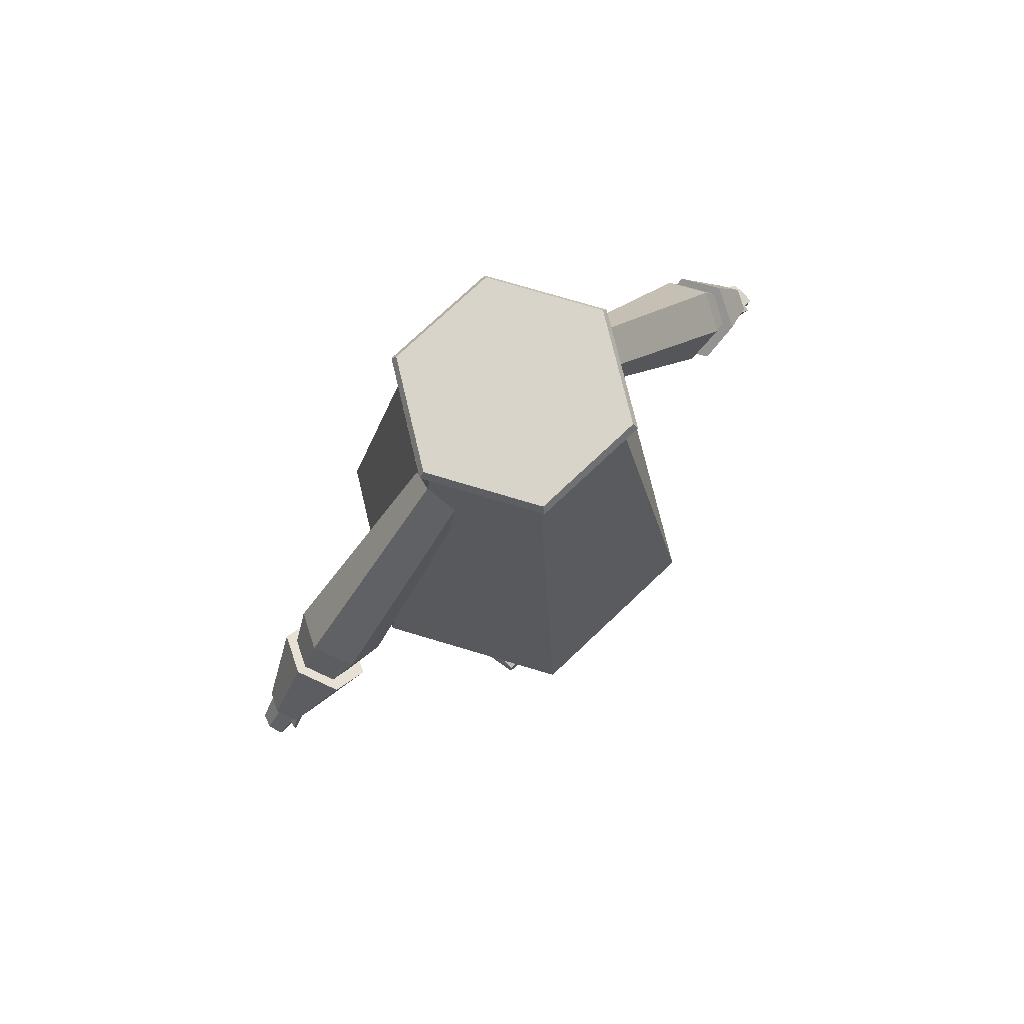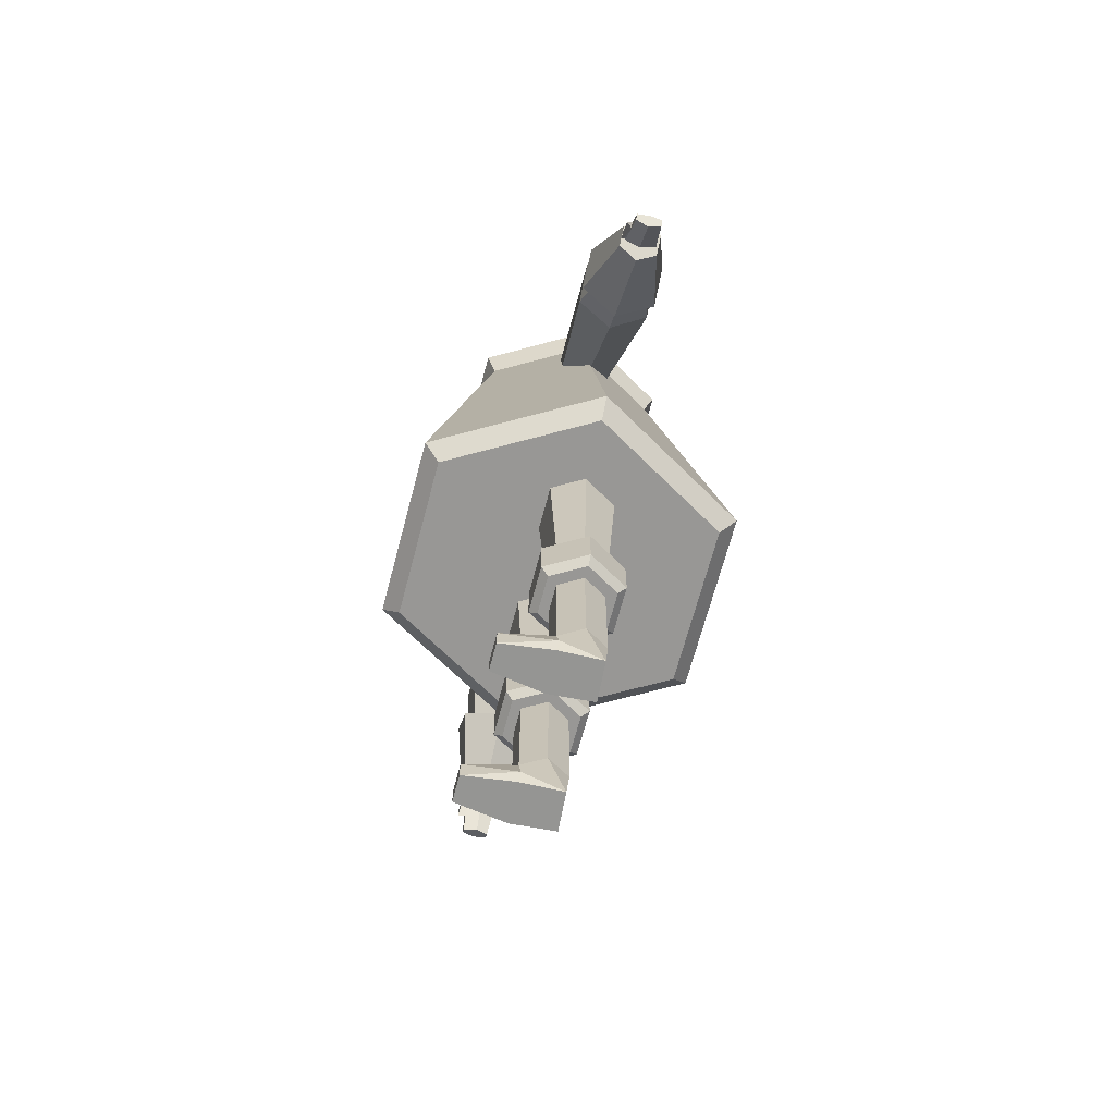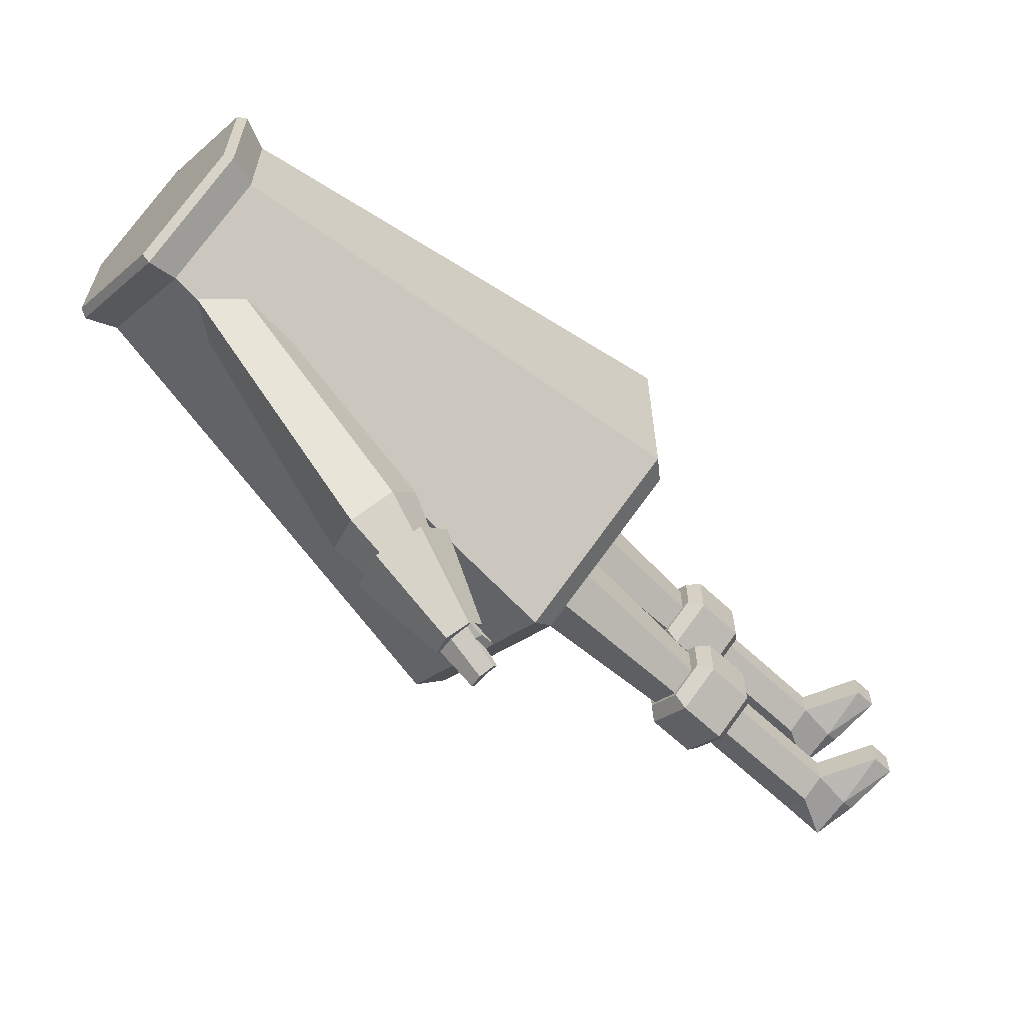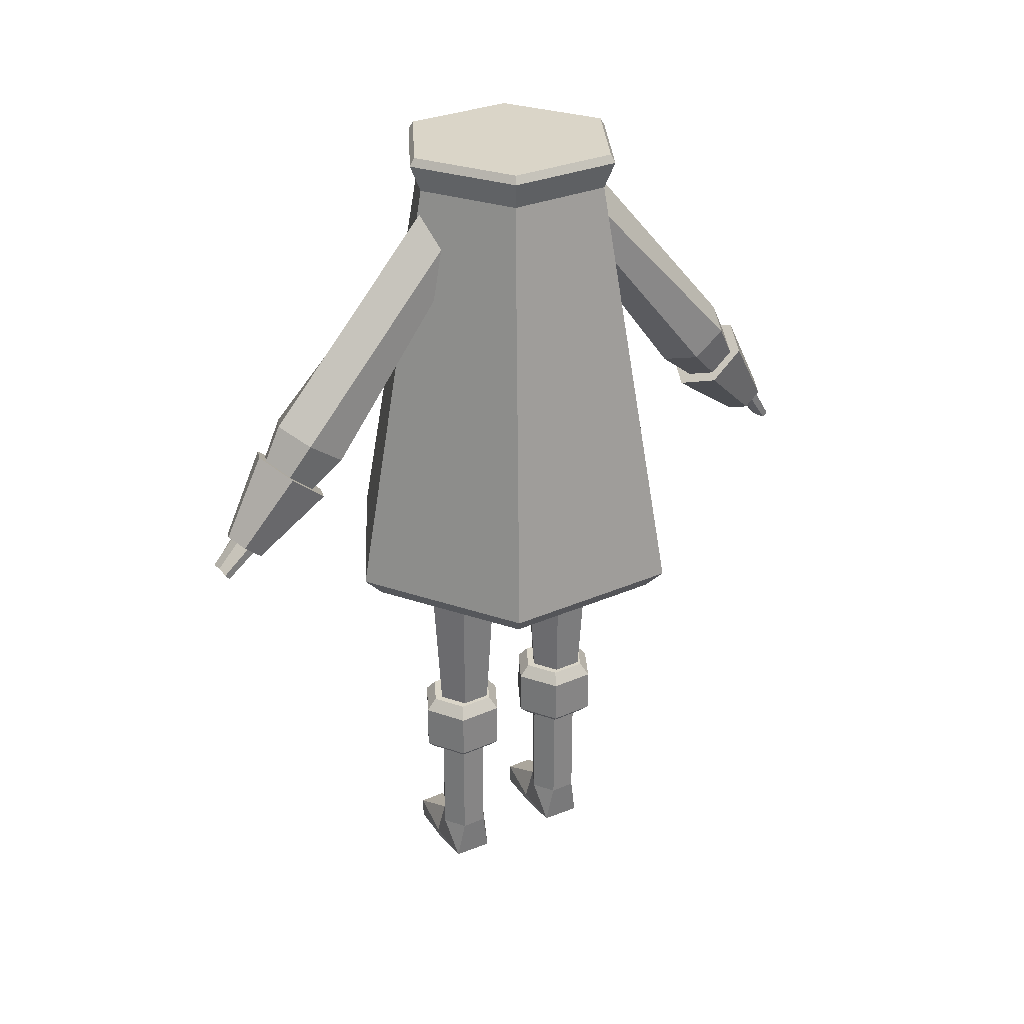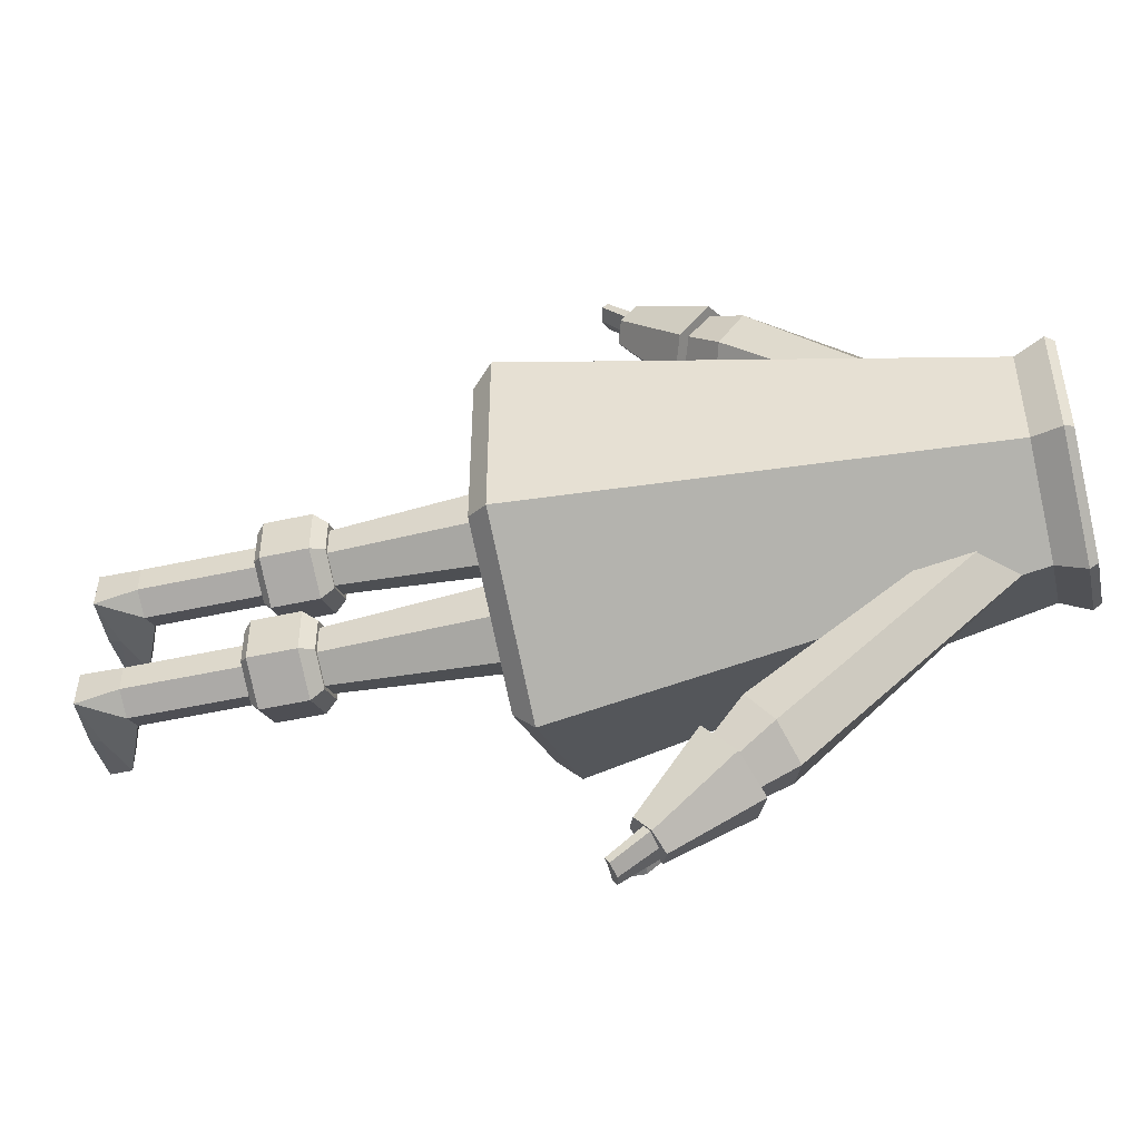
<metadata>
{"format":"obj","ext":"obj","renderer":"f3d","projection":"perspective","resolution":1024,"background":"white","views":[{"elev":75.5,"azim":-133.4,"up":"+Y"},{"elev":-68.2,"azim":-14.9,"up":"+Y"},{"elev":-64.0,"azim":-133.4,"up":"+Z"},{"elev":29.2,"azim":56.9,"up":"+Y"},{"elev":-48.4,"azim":104.0,"up":"+Z"}]}
</metadata>
<code>
o Cylinder
v 0.001293 0.2891 -0.0588
v 0.000385 0.7265 -0.03017
v -0.03548 0.2891 -0.08037
v -0.05846 0.7265 -0.06469
v -0.03548 0.2891 -0.1326
v -0.05846 0.7265 -0.1483
v 0.001293 0.2891 -0.1542
v 0.000385 0.7265 -0.1828
v 0.0426 0.2891 -0.1303
v 0.06649 0.7265 -0.1447
v 0.0426 0.2891 -0.08264
v 0.06649 0.7265 -0.06833
v 0.001293 0.2891 0.06021
v 0.000385 0.7265 0.03158
v -0.03548 0.2891 0.08178
v -0.05846 0.7265 0.0661
v -0.03548 0.2891 0.134
v -0.05846 0.7265 0.1497
v 0.001293 0.2891 0.1556
v 0.000385 0.7265 0.1842
v 0.0426 0.2891 0.1318
v 0.06649 0.7265 0.1461
v 0.0426 0.2891 0.08406
v 0.06649 0.7265 0.06974
f 1 2 4 3
f 3 4 6 5
f 5 6 8 7
f 7 8 10 9
f 4 2 12 10 8 6
f 9 10 12 11
f 11 12 2 1
f 1 3 5 7 9 11
f 13 15 16 14
f 15 17 18 16
f 17 19 20 18
f 19 21 22 20
f 16 18 20 22 24 14
f 21 23 24 22
f 23 13 14 24
f 13 23 21 19 17 15
o Cylinder.001
v 0.000454 0.3309 -0.04307
v 0.000454 0.3107 -0.02513
v -0.05141 0.3309 -0.07301
v -0.06695 0.3107 -0.06404
v -0.05141 0.3309 -0.1329
v -0.06695 0.3107 -0.1419
v 0.000454 0.3309 -0.1628
v 0.000454 0.3107 -0.1808
v 0.05232 0.3309 -0.1329
v 0.06785 0.3107 -0.1419
v 0.05232 0.3309 -0.07301
v 0.06785 0.3107 -0.06404
v 0.000454 0.2205 -0.0395
v 0.000454 0.2332 -0.02513
v -0.06695 0.2332 -0.06404
v -0.0545 0.2205 -0.07123
v -0.06695 0.2332 -0.1419
v -0.0545 0.2205 -0.1347
v 0.000454 0.2332 -0.1808
v 0.000454 0.2205 -0.1664
v 0.06785 0.2332 -0.1419
v 0.05541 0.2205 -0.1347
v 0.06785 0.2332 -0.06404
v 0.05541 0.2205 -0.07123
f 38 26 28 39
f 43 32 34 45
f 45 34 36 47
f 39 28 30 41
f 41 30 32 43
f 47 36 26 38
f 28 26 25 27
f 30 28 27 29
f 32 30 29 31
f 34 32 31 33
f 36 34 33 35
f 26 36 35 25
f 27 25 35 33 31 29
f 38 39 40 37
f 39 41 42 40
f 41 43 44 42
f 43 45 46 44
f 45 47 48 46
f 47 38 37 48
f 37 40 42 44 46 48
o Cylinder.002
v 0.000454 0.3309 0.1726
v 0.000454 0.3107 0.1905
v -0.05141 0.3309 0.1427
v -0.06695 0.3107 0.1516
v -0.05141 0.3309 0.08277
v -0.06695 0.3107 0.0738
v 0.000454 0.3309 0.05283
v 0.000454 0.3107 0.03489
v 0.05232 0.3309 0.08277
v 0.06785 0.3107 0.0738
v 0.05232 0.3309 0.1427
v 0.06785 0.3107 0.1516
v 0.000454 0.2205 0.1762
v 0.000454 0.2332 0.1905
v -0.06695 0.2332 0.1516
v -0.0545 0.2205 0.1444
v -0.06695 0.2332 0.0738
v -0.0545 0.2205 0.08099
v 0.000454 0.2332 0.03489
v 0.000454 0.2205 0.04926
v 0.06785 0.2332 0.0738
v 0.05541 0.2205 0.08099
v 0.06785 0.2332 0.1516
v 0.05541 0.2205 0.1444
f 62 50 52 63
f 67 56 58 69
f 69 58 60 71
f 63 52 54 65
f 65 54 56 67
f 71 60 50 62
f 52 50 49 51
f 54 52 51 53
f 56 54 53 55
f 58 56 55 57
f 60 58 57 59
f 50 60 59 49
f 51 49 59 57 55 53
f 62 63 64 61
f 63 65 66 64
f 65 67 68 66
f 67 69 70 68
f 69 71 72 70
f 71 62 61 72
f 61 64 66 68 70 72
o Cylinder.003
v 0.03081 -0.04211 -0.07003
v 0 0.2222 -0.05903
v -0.03864 0.2222 -0.08134
v 0.03593 -0.04059 -0.1365
v -0.03864 0.2222 -0.126
v 0 0.2222 -0.1483
v 0.03864 0.2222 -0.126
v 0.03864 0.2222 -0.08134
v 0 0.02931 -0.05903
v -0.03864 0.02931 -0.08134
v -0.03864 0.02931 -0.126
v 0 0.02931 -0.1483
v 0.03864 0.02931 -0.126
v 0.03864 0.02931 -0.08134
v -0.03864 0.02931 -0.08134
v -0.03864 0.02931 -0.126
v -0.03864 0.02931 -0.08134
v -0.03864 0.02931 -0.126
v -0.03864 0.02931 -0.08134
v -0.03864 0.02931 -0.126
v -0.03864 0.02931 -0.08134
v -0.03864 0.02931 -0.126
v -0.1253 -0.04578 -0.08134
v -0.1253 -0.04578 -0.126
v -0.1253 -0.01083 -0.08134
v -0.1253 -0.01083 -0.126
v -0.03864 -0.02307 -0.06485
v -0.03871 -0.02315 -0.1464
v -0.03796 -0.04297 -0.1409
v -0.04156 -0.04381 -0.07138
f 81 74 75 87
f 87 75 77 88
f 88 77 78 84
f 84 78 79 85
f 75 74 80 79 78 77
f 85 79 80 86
f 86 80 74 81
f 73 86 81
f 76 85 86 73
f 76 84 85
f 100 88 84 76
f 76 73 102 95 96 101
f 73 81 87 99
f 100 90 88
f 90 89 87 88
f 100 92 90
f 92 91 89 90
f 100 94 92
f 94 93 91 92
f 100 83 94
f 83 82 93 94
f 100 101 96
f 99 82 97
f 82 83 98 97
f 73 99 102
f 83 100 98
f 95 97 98 96
f 82 99 93
f 93 99 91
f 91 99 89
f 89 99 87
f 95 99 97
f 101 100 76
f 102 99 95
f 96 98 100
o Cylinder.004
v 0.03081 -0.04211 0.1451
v 0 0.2222 0.1561
v -0.03864 0.2222 0.1338
v 0.03593 -0.04059 0.07863
v -0.03864 0.2222 0.08918
v 0 0.2222 0.06687
v 0.03864 0.2222 0.08918
v 0.03864 0.2222 0.1338
v 0 0.02931 0.1561
v -0.03864 0.02931 0.1338
v -0.03864 0.02931 0.08918
v 0 0.02931 0.06687
v 0.03864 0.02931 0.08918
v 0.03864 0.02931 0.1338
v -0.03864 0.02931 0.1338
v -0.03864 0.02931 0.08918
v -0.03864 0.02931 0.1338
v -0.03864 0.02931 0.08918
v -0.03864 0.02931 0.1338
v -0.03864 0.02931 0.08918
v -0.03864 0.02931 0.1338
v -0.03864 0.02931 0.08918
v -0.1253 -0.04578 0.1338
v -0.1253 -0.04578 0.08918
v -0.1253 -0.01083 0.1338
v -0.1253 -0.01083 0.08918
v -0.03864 -0.02307 0.1503
v -0.03871 -0.02315 0.06876
v -0.03796 -0.04297 0.07427
v -0.04156 -0.04381 0.1438
f 111 104 105 117
f 117 105 107 118
f 118 107 108 114
f 114 108 109 115
f 105 104 110 109 108 107
f 115 109 110 116
f 116 110 104 111
f 103 116 111
f 106 115 116 103
f 106 114 115
f 130 118 114 106
f 106 103 132 125 126 131
f 103 111 117 129
f 130 120 118
f 120 119 117 118
f 130 122 120
f 122 121 119 120
f 130 124 122
f 124 123 121 122
f 130 113 124
f 113 112 123 124
f 130 131 126
f 129 112 127
f 112 113 128 127
f 103 129 132
f 113 130 128
f 125 127 128 126
f 112 129 123
f 123 129 121
f 121 129 119
f 119 129 117
f 125 129 127
f 131 130 106
f 132 129 125
f 126 128 130
o Cylinder.005
v 0.1726 1.416 0.09968
v 0 1.369 0.1797
v 0.1726 1.416 -0.09968
v -0.1556 1.369 0.08986
v -0 1.416 -0.1994
v -0.1556 1.369 -0.08986
v -0.1726 1.416 -0.09968
v 0 1.369 -0.1797
v -0.1726 1.416 0.09968
v 0.1556 1.369 -0.08986
v -0 1.416 0.1994
v 0.1556 1.369 0.08986
v 0 0.61 0.2827
v 0 0.6435 0.3156
v -0.2449 0.61 0.1414
v -0.2733 0.6435 0.1578
v -0.2449 0.61 -0.1414
v -0.2733 0.6435 -0.1578
v 0 0.61 -0.2827
v 0 0.6435 -0.3156
v 0.2449 0.61 -0.1414
v 0.2733 0.6435 -0.1578
v 0.2449 0.61 0.1414
v 0.2733 0.6435 0.1578
v 0.1652 1.429 0.09536
v 0.1652 1.429 -0.09536
v -0 1.429 -0.1907
v -0.1652 1.429 -0.09536
v -0.1652 1.429 0.09536
v -0 1.429 0.1907
f 156 144 134 146
f 150 138 140 152
f 152 140 142 154
f 154 142 144 156
f 142 140 137 135
f 133 135 158 157
f 148 136 138 150
f 146 134 136 148
f 146 148 147 145
f 148 150 149 147
f 150 152 151 149
f 152 154 153 151
f 154 156 155 153
f 156 146 145 155
f 145 147 149 151 153 155
f 138 136 141 139
f 144 142 135 133
f 136 134 143 141
f 140 138 139 137
f 134 144 133 143
f 161 162 157 158 159 160
f 143 133 157 162
f 137 139 160 159
f 135 137 159 158
f 141 143 162 161
f 139 141 161 160
o Cylinder.006
v -0.001486 0.8674 -0.4265
v 0 1.187 -0.1534
v -0.04512 0.8817 -0.4467
v -0.04363 1.201 -0.1736
v -0.04512 0.9102 -0.487
v -0.04363 1.284 -0.1615
v -0.001486 0.9244 -0.5072
v 0 1.332 -0.1819
v 0.04214 0.9102 -0.487
v 0.04363 1.284 -0.1615
v 0.04214 0.8817 -0.4467
v 0.04363 1.201 -0.1736
v -0.000952 0.9215 -0.3556
v -0.0628 0.9418 -0.3842
v -0.0628 0.9822 -0.4415
v -0.000952 1.002 -0.4701
v 0.06089 0.9822 -0.4415
v 0.06089 0.9418 -0.3842
f 175 164 166 176
f 176 166 168 177
f 177 168 170 178
f 178 170 172 179
f 166 164 174 172 170 168
f 179 172 174 180
f 180 174 164 175
f 163 165 167 169 171 173
f 173 180 175 163
f 171 179 180 173
f 169 178 179 171
f 167 177 178 169
f 165 176 177 167
f 163 175 176 165
o Cylinder.007
v -0.002553 0.7708 -0.5263
v -0.002553 0.8581 -0.4005
v -0.03514 0.7829 -0.5408
v -0.06743 0.8821 -0.4292
v -0.03514 0.807 -0.5697
v -0.06743 0.9301 -0.4868
v -0.002553 0.819 -0.5841
v -0.002553 0.9541 -0.5155
v 0.03003 0.807 -0.5697
v 0.06232 0.9301 -0.4868
v 0.03003 0.7829 -0.5408
v 0.06232 0.8821 -0.4292
f 181 182 184 183
f 183 184 186 185
f 185 186 188 187
f 187 188 190 189
f 184 182 192 190 188 186
f 189 190 192 191
f 191 192 182 181
f 181 183 185 187 189 191
o Cylinder.008
v -0.002539 0.7708 0.5209
v -0.003271 0.8581 0.3951
v 0.03013 0.7829 0.5352
v 0.06177 0.8821 0.4235
v 0.0303 0.807 0.5641
v 0.06211 0.9301 0.481
v -0.002204 0.819 0.5787
v -0.002602 0.9541 0.5101
v -0.03487 0.807 0.5645
v -0.06764 0.9301 0.4818
v -0.03504 0.7829 0.5356
v -0.06798 0.8821 0.4243
f 193 194 196 195
f 195 196 198 197
f 197 198 200 199
f 199 200 202 201
f 196 194 204 202 200 198
f 201 202 204 203
f 203 204 194 193
f 193 195 197 199 201 203
o Cylinder.009
v -0.001036 0.8674 0.4267
v 0.003756 1.187 0.1537
v 0.04212 0.8817 0.4479
v 0.04691 1.201 0.1748
v 0.04119 0.9102 0.4882
v 0.04719 1.284 0.1628
v -0.002893 0.9244 0.5074
v 0.003101 1.332 0.1821
v -0.04605 0.9102 0.4862
v -0.04005 1.284 0.1608
v -0.04512 0.8817 0.4459
v -0.04033 1.201 0.1728
v 5.9e-05 0.9215 0.3558
v 0.06123 0.9418 0.3859
v 0.05992 0.9822 0.4431
v -0.002573 1.002 0.4703
v -0.06374 0.9822 0.4403
v -0.06243 0.9418 0.383
f 217 206 208 218
f 218 208 210 219
f 219 210 212 220
f 220 212 214 221
f 208 206 216 214 212 210
f 221 214 216 222
f 222 216 206 217
f 205 207 209 211 213 215
f 215 222 217 205
f 213 221 222 215
f 211 220 221 213
f 209 219 220 211
f 207 218 219 209
f 205 217 218 207
o Cylinder.010
v 0.000716 0.7419 -0.5888
v -0.001261 0.8006 -0.5425
v 0.02068 0.7422 -0.5943
v 0.02726 0.8048 -0.5486
v 0.02068 0.7487 -0.6037
v 0.02726 0.8133 -0.5608
v -0.001261 0.7537 -0.6109
v -0.001261 0.8175 -0.5669
v -0.0232 0.7487 -0.6037
v -0.02978 0.8133 -0.5608
v -0.0232 0.7422 -0.5943
v -0.02978 0.8048 -0.5486
v -0.02563 0.7653 -0.5774
v -0.02712 0.7871 -0.5782
v -0.03346 0.7983 -0.5441
v -0.03415 0.8111 -0.5623
v -0.03415 0.8026 -0.5502
v -0.03858 0.763 -0.579
v -0.03812 0.7849 -0.5797
f 223 225 226 224
f 225 227 228 226
f 227 229 230 228
f 229 231 236 232 230
f 226 228 230 232 234 224
f 231 233 235 236
f 233 223 224 234 235
f 223 233 231 229 227 225
f 240 239 238 241
f 232 238 239 234
f 236 241 238 232
f 224 237 239 234
f 235 240 241 236
f 234 239 240 235
o Cylinder.011
v 0.000716 0.7648 0.6017
v -0.001261 0.8185 0.5496
v 0.02068 0.7594 0.6007
v 0.02726 0.813 0.5446
v 0.02068 0.751 0.593
v 0.02726 0.802 0.5346
v -0.001261 0.7445 0.5871
v -0.001261 0.7965 0.5296
v -0.0232 0.751 0.593
v -0.02978 0.802 0.5346
v -0.0232 0.7594 0.6007
v -0.02978 0.813 0.5446
v -0.02563 0.7792 0.58
v -0.02422 0.772 0.5721
v -0.03346 0.8166 0.5517
v -0.03415 0.8002 0.5366
v -0.03415 0.8111 0.5467
v -0.03491 0.7686 0.5805
f 242 244 245 243
f 244 246 247 245
f 246 248 249 247
f 248 250 255 251 249
f 245 247 249 251 253 243
f 250 252 254 255
f 252 242 243 253 254
f 242 252 250 248 246 244
f 259 258 257 255
f 251 257 258 253
f 255 257 251
f 243 256 258 253
f 254 259 255
f 253 258 259 254

</code>
